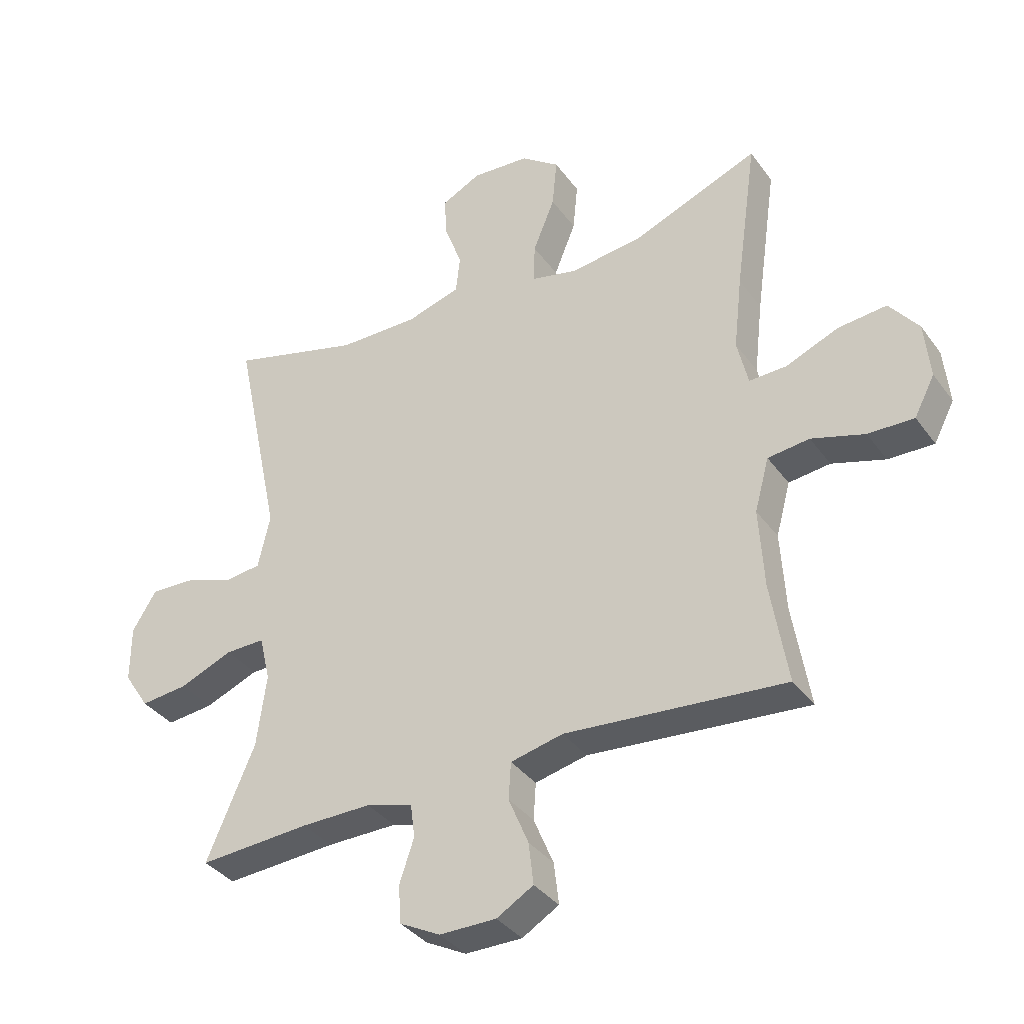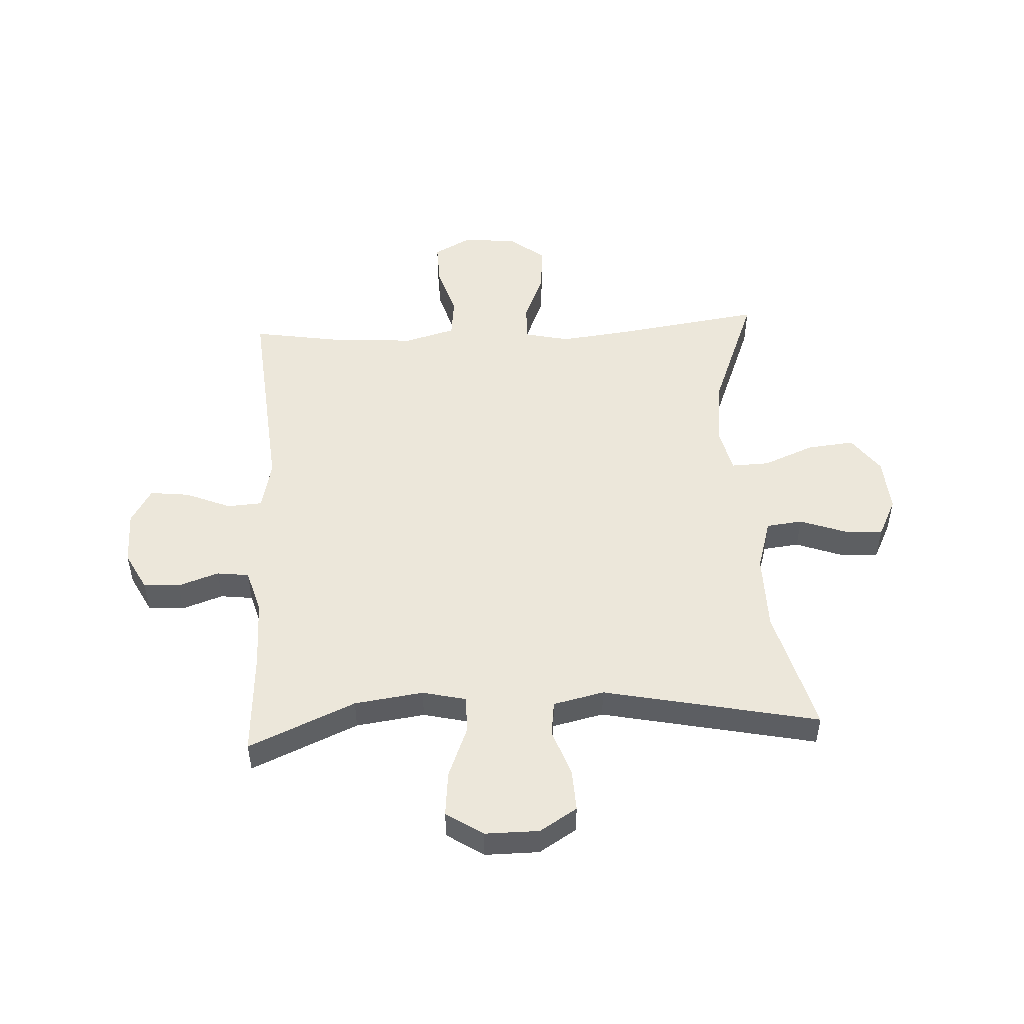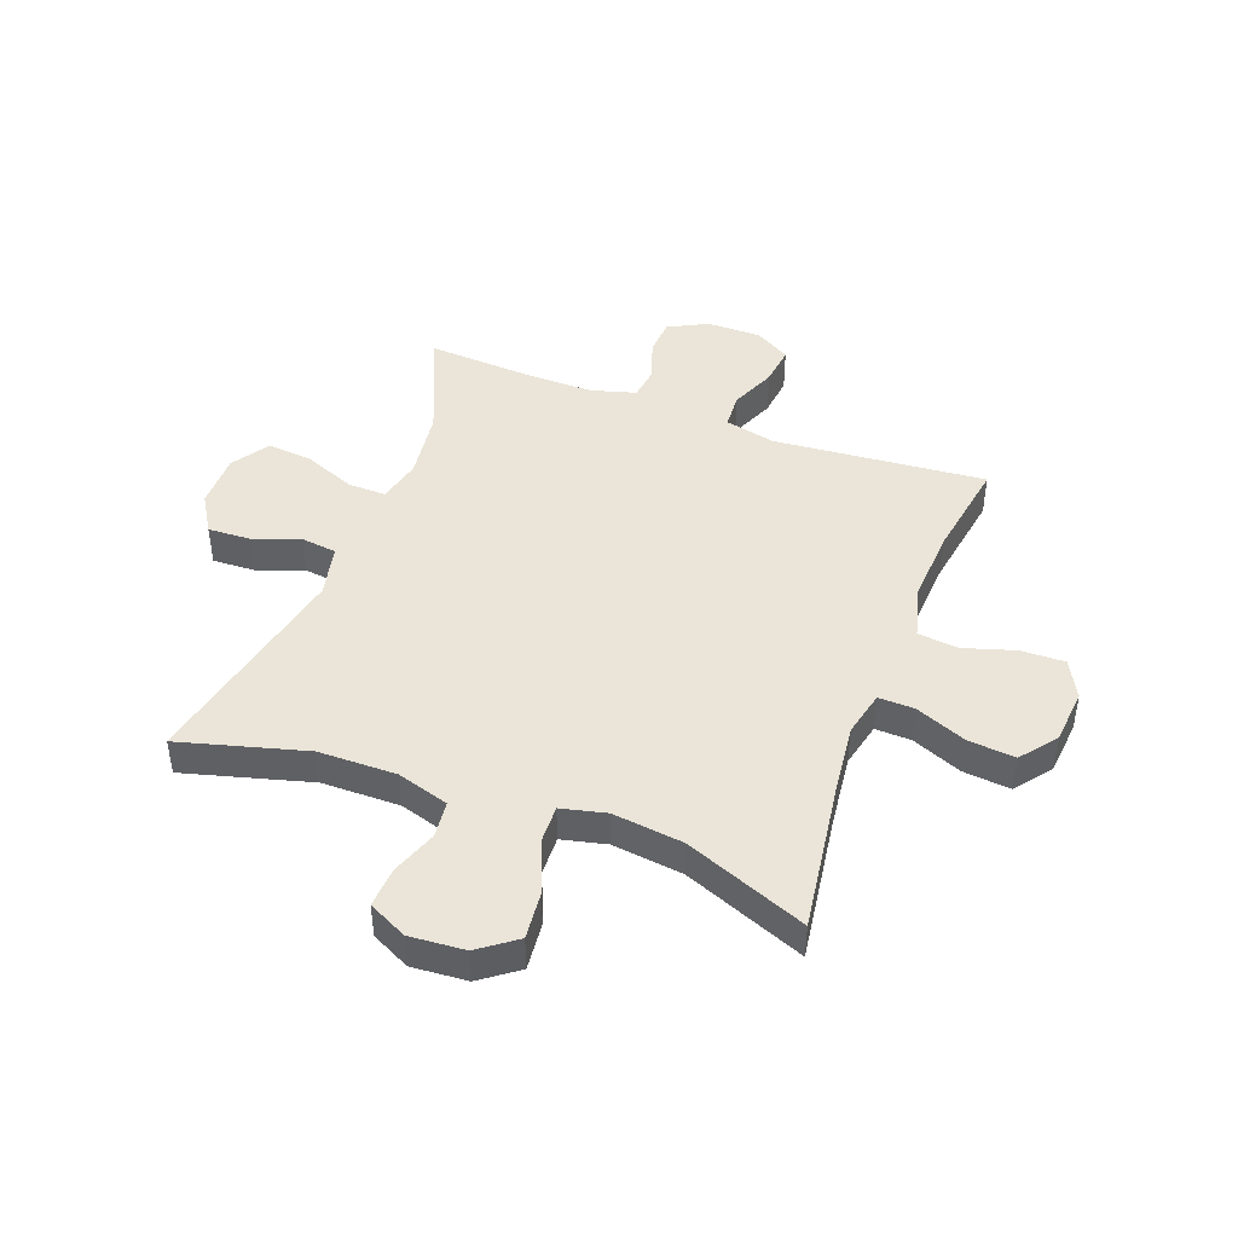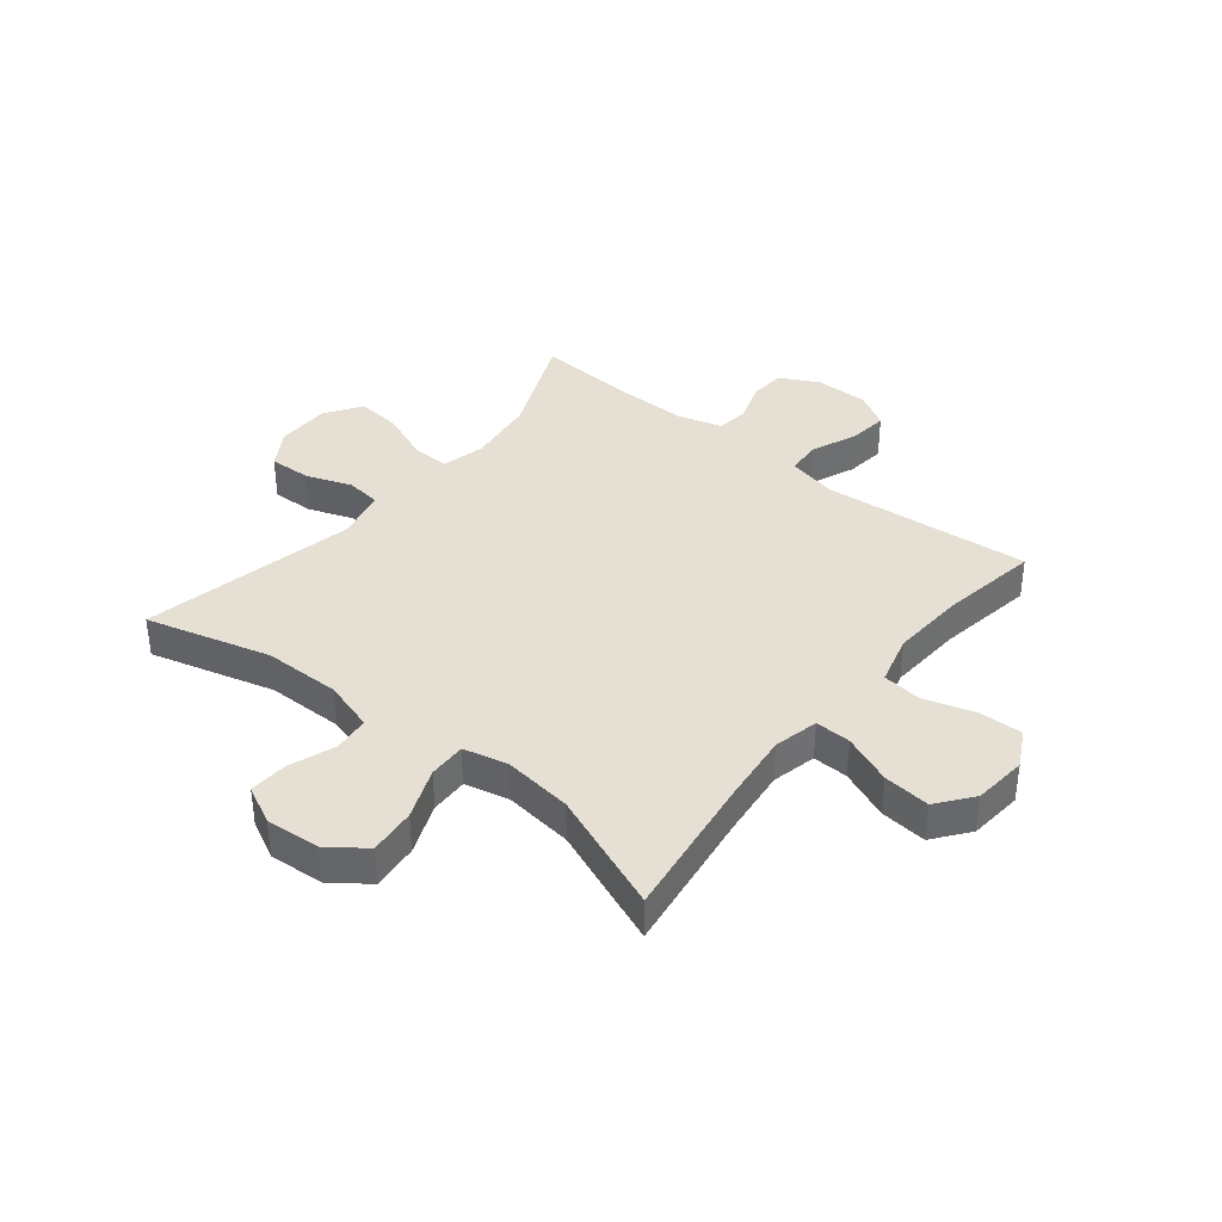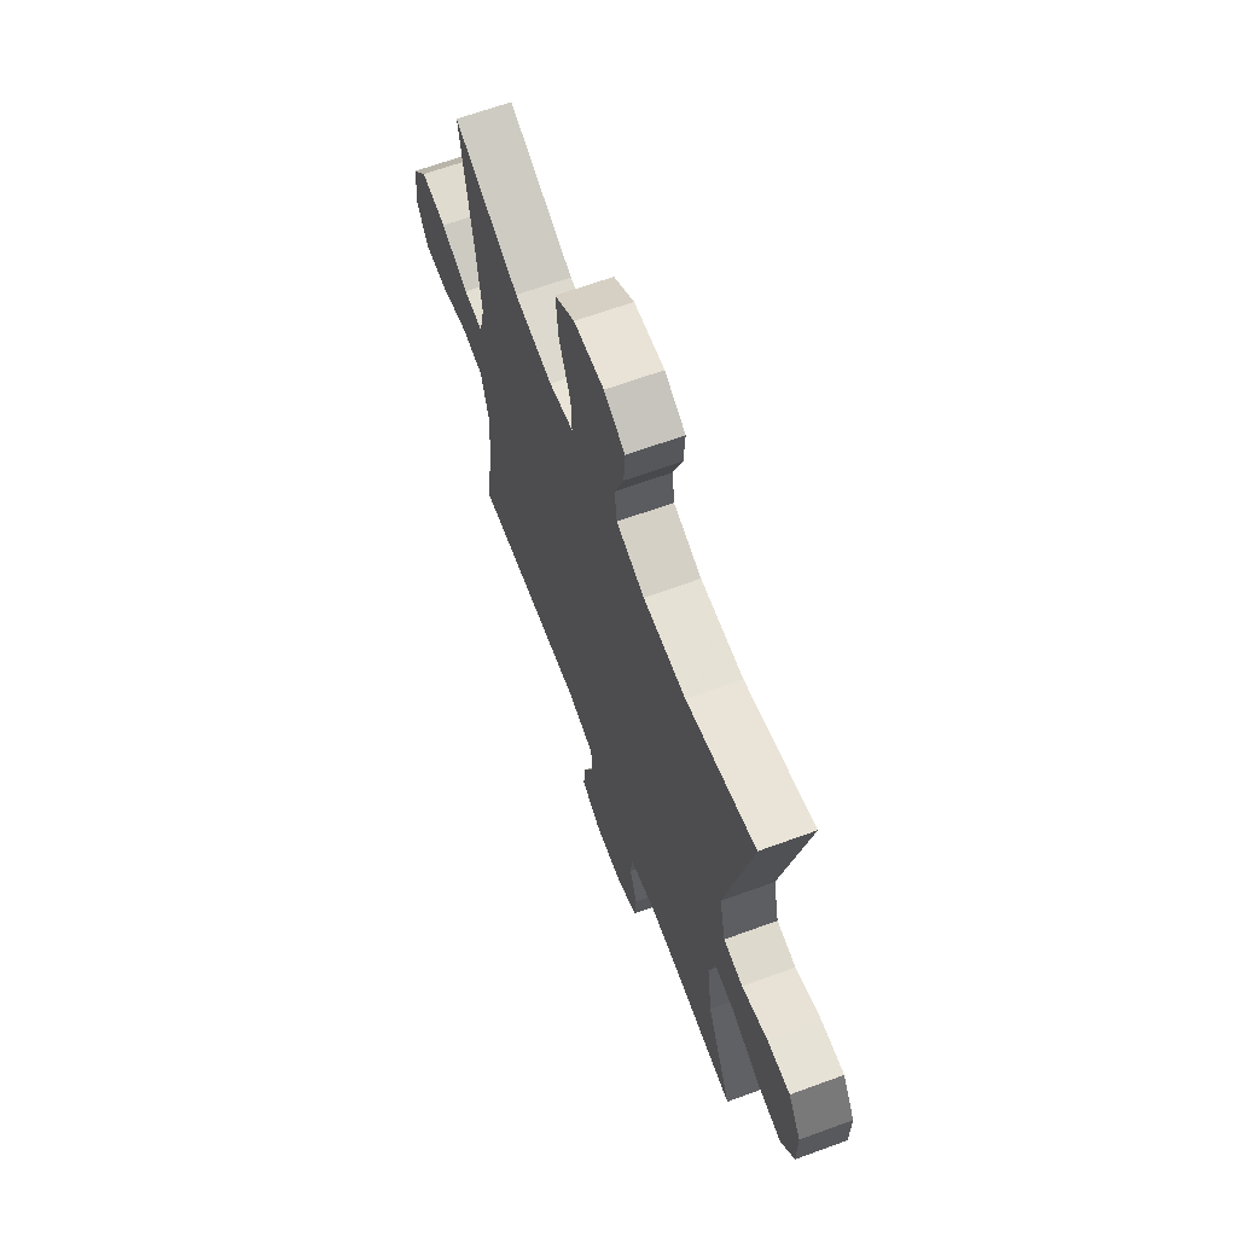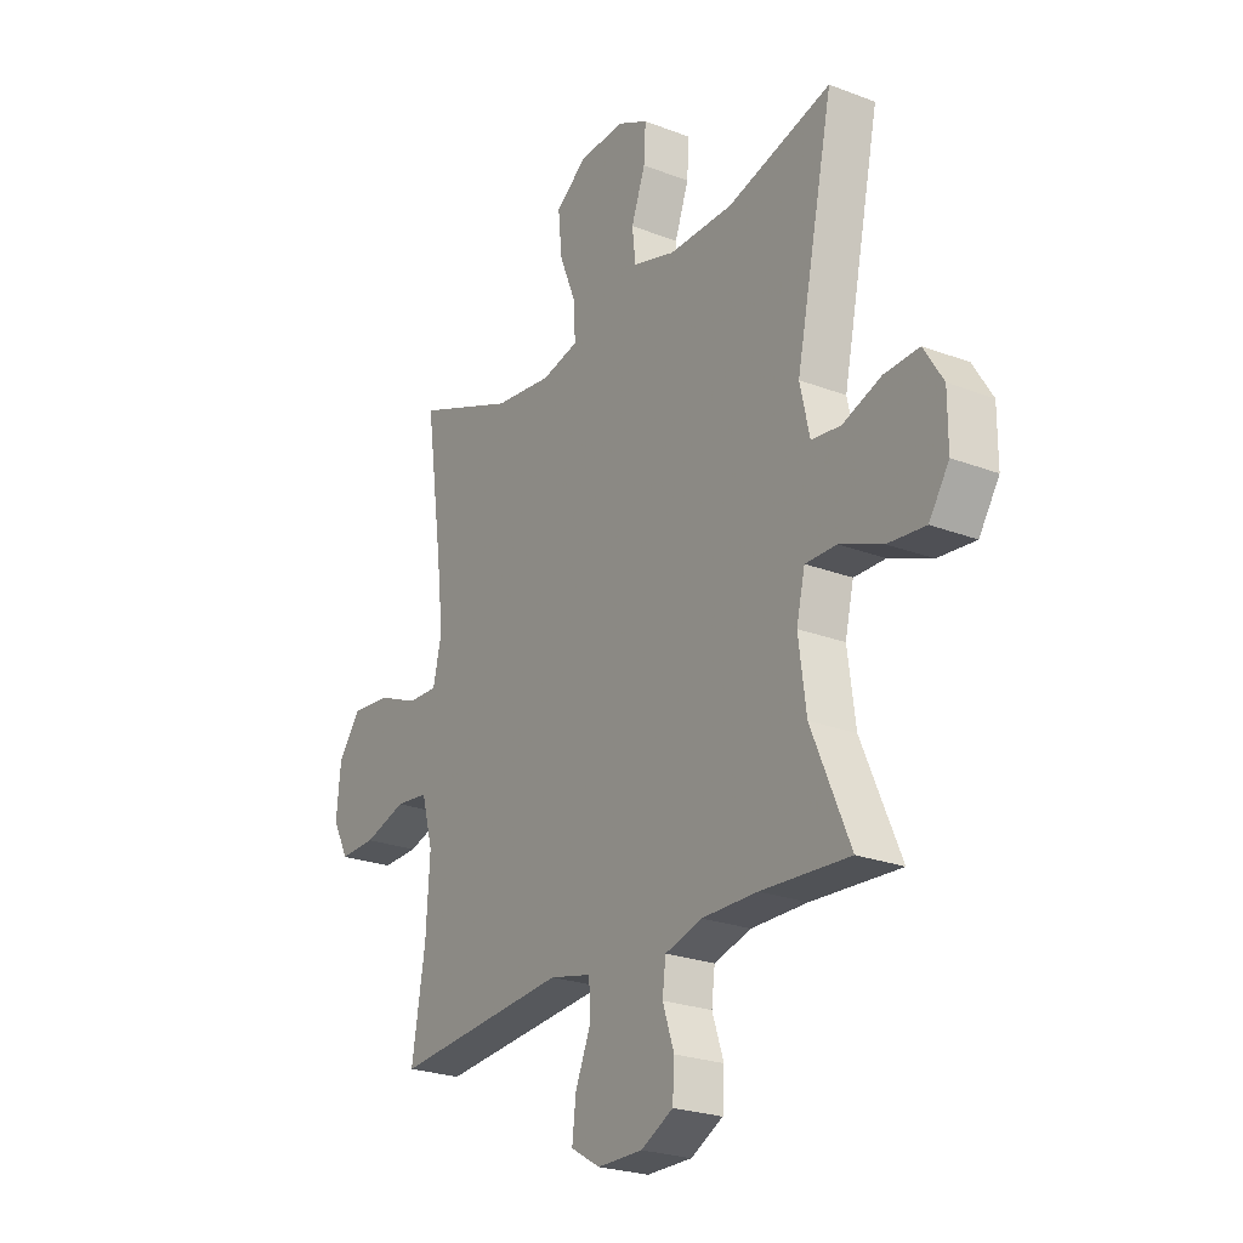
<metadata>
{"format":"obj","ext":"obj","renderer":"f3d","projection":"perspective","resolution":1024,"background":"white","views":[{"elev":-36.2,"azim":31.3,"up":"+Z"},{"elev":50.5,"azim":-93.2,"up":"+Y"},{"elev":44.7,"azim":20.4,"up":"+Y"},{"elev":37.9,"azim":38.8,"up":"+Y"},{"elev":65.5,"azim":-110.2,"up":"+Z"},{"elev":-24.2,"azim":-122.4,"up":"+Z"}]}
</metadata>
<code>
v -0.5 0.07 0.5
v -0.283 0.07 0.441
v -0.149 0.07 0.44
v -0.06 0.07 0.467
v -0.053 0.07 0.53
v -0.082 0.07 0.61
v -0.086 0.07 0.678
v -0.02 0.07 0.711
v 0.075 0.07 0.704
v 0.139 0.07 0.657
v 0.131 0.07 0.575
v 0.095 0.07 0.486
v 0.093 0.07 0.42
v 0.17 0.07 0.402
v 0.291 0.07 0.417
v 0.5 0.07 0.5
v 0.464 0.07 0.245
v 0.45 0.07 0.122
v 0.468 0.07 0.044
v 0.53 0.07 0.046
v 0.617 0.07 0.082
v 0.698 0.07 0.09
v 0.746 0.07 0.028
v 0.755 0.07 -0.066
v 0.721 0.07 -0.131
v 0.645 0.07 -0.129
v 0.557 0.07 -0.102
v 0.488 0.07 -0.11
v 0.464 0.07 -0.198
v 0.472 0.07 -0.33
v 0.5 0.07 -0.5
v 0.136 0.07 -0.469
v 0.049 0.07 -0.489
v 0.045 0.07 -0.55
v 0.078 0.07 -0.629
v 0.086 0.07 -0.698
v 0.025 0.07 -0.734
v -0.069 0.07 -0.734
v -0.136 0.07 -0.699
v -0.14 0.07 -0.636
v -0.116 0.07 -0.565
v -0.123 0.07 -0.509
v -0.2 0.07 -0.487
v -0.316 0.07 -0.488
v -0.5 0.07 -0.5
v -0.42 0.07 -0.314
v -0.404 0.07 -0.194
v -0.422 0.07 -0.118
v -0.487 0.07 -0.119
v -0.576 0.07 -0.155
v -0.654 0.07 -0.163
v -0.696 0.07 -0.099
v -0.696 0.07 -0.005
v -0.656 0.07 0.06
v -0.583 0.07 0.057
v -0.502 0.07 0.028
v -0.441 0.07 0.036
v -0.421 0.07 0.125
v -0.5 0 0.5
v -0.283 0 0.441
v -0.149 0 0.44
v -0.06 0 0.467
v -0.053 0 0.53
v -0.082 0 0.61
v -0.086 0 0.678
v -0.02 0 0.711
v 0.075 0 0.704
v 0.139 0 0.657
v 0.131 0 0.575
v 0.095 0 0.486
v 0.093 0 0.42
v 0.17 0 0.402
v 0.291 0 0.417
v 0.5 0 0.5
v 0.464 0 0.245
v 0.45 0 0.122
v 0.468 0 0.044
v 0.53 0 0.046
v 0.617 0 0.082
v 0.698 0 0.09
v 0.746 0 0.028
v 0.755 0 -0.066
v 0.721 0 -0.131
v 0.645 0 -0.129
v 0.557 0 -0.102
v 0.488 0 -0.11
v 0.464 0 -0.198
v 0.472 0 -0.33
v 0.5 0 -0.5
v 0.136 0 -0.469
v 0.049 0 -0.489
v 0.045 0 -0.55
v 0.078 0 -0.629
v 0.086 0 -0.698
v 0.025 0 -0.734
v -0.069 0 -0.734
v -0.136 0 -0.699
v -0.14 0 -0.636
v -0.116 0 -0.565
v -0.123 0 -0.509
v -0.2 0 -0.487
v -0.316 0 -0.488
v -0.5 0 -0.5
v -0.42 0 -0.314
v -0.404 0 -0.194
v -0.422 0 -0.118
v -0.487 0 -0.119
v -0.576 0 -0.155
v -0.654 0 -0.163
v -0.696 0 -0.099
v -0.696 0 -0.005
v -0.656 0 0.06
v -0.583 0 0.057
v -0.502 0 0.028
v -0.441 0 0.036
v -0.421 0 0.125
f 54 55 56
f 53 54 56
f 52 53 56
f 51 52 56
f 50 51 56
f 49 50 56
f 48 49 56 57
f 47 48 57 58
f 44 45 46
f 43 44 46 47
f 42 43 47 58
f 39 40 41
f 38 39 41
f 37 38 41
f 36 37 41
f 35 36 41
f 34 35 41
f 33 34 41 42
f 58 1 2
f 42 58 2
f 33 42 2
f 32 33 2
f 25 26 27
f 24 25 27
f 23 24 27
f 22 23 27
f 21 22 27
f 20 21 27
f 19 20 27 28
f 18 19 28 29
f 15 16 17
f 14 15 17 18
f 13 14 18 29
f 10 11 12
f 9 10 12
f 8 9 12
f 7 8 12
f 6 7 12
f 5 6 12
f 4 5 12 13
f 13 29 30
f 4 13 30
f 3 4 30
f 30 31 32
f 3 30 32
f 2 3 32
f 114 113 112
f 114 112 111
f 114 111 110
f 114 110 109
f 114 109 108
f 114 108 107
f 115 114 107 106
f 116 115 106 105
f 104 103 102
f 105 104 102 101
f 116 105 101 100
f 99 98 97
f 99 97 96
f 99 96 95
f 99 95 94
f 99 94 93
f 99 93 92
f 100 99 92 91
f 60 59 116
f 60 116 100
f 60 100 91
f 60 91 90
f 85 84 83
f 85 83 82
f 85 82 81
f 85 81 80
f 85 80 79
f 85 79 78
f 86 85 78 77
f 87 86 77 76
f 75 74 73
f 76 75 73 72
f 87 76 72 71
f 70 69 68
f 70 68 67
f 70 67 66
f 70 66 65
f 70 65 64
f 70 64 63
f 71 70 63 62
f 88 87 71
f 88 71 62
f 88 62 61
f 90 89 88
f 90 88 61
f 90 61 60
f 1 59 60 2
f 2 60 61 3
f 3 61 62 4
f 4 62 63 5
f 5 63 64 6
f 6 64 65 7
f 7 65 66 8
f 8 66 67 9
f 9 67 68 10
f 10 68 69 11
f 11 69 70 12
f 12 70 71 13
f 13 71 72 14
f 14 72 73 15
f 15 73 74 16
f 16 74 75 17
f 17 75 76 18
f 18 76 77 19
f 19 77 78 20
f 20 78 79 21
f 21 79 80 22
f 22 80 81 23
f 23 81 82 24
f 24 82 83 25
f 25 83 84 26
f 26 84 85 27
f 27 85 86 28
f 28 86 87 29
f 29 87 88 30
f 30 88 89 31
f 31 89 90 32
f 32 90 91 33
f 33 91 92 34
f 34 92 93 35
f 35 93 94 36
f 36 94 95 37
f 37 95 96 38
f 38 96 97 39
f 39 97 98 40
f 40 98 99 41
f 41 99 100 42
f 42 100 101 43
f 43 101 102 44
f 44 102 103 45
f 45 103 104 46
f 46 104 105 47
f 47 105 106 48
f 48 106 107 49
f 49 107 108 50
f 50 108 109 51
f 51 109 110 52
f 52 110 111 53
f 53 111 112 54
f 54 112 113 55
f 55 113 114 56
f 56 114 115 57
f 57 115 116 58
f 58 116 59 1

</code>
